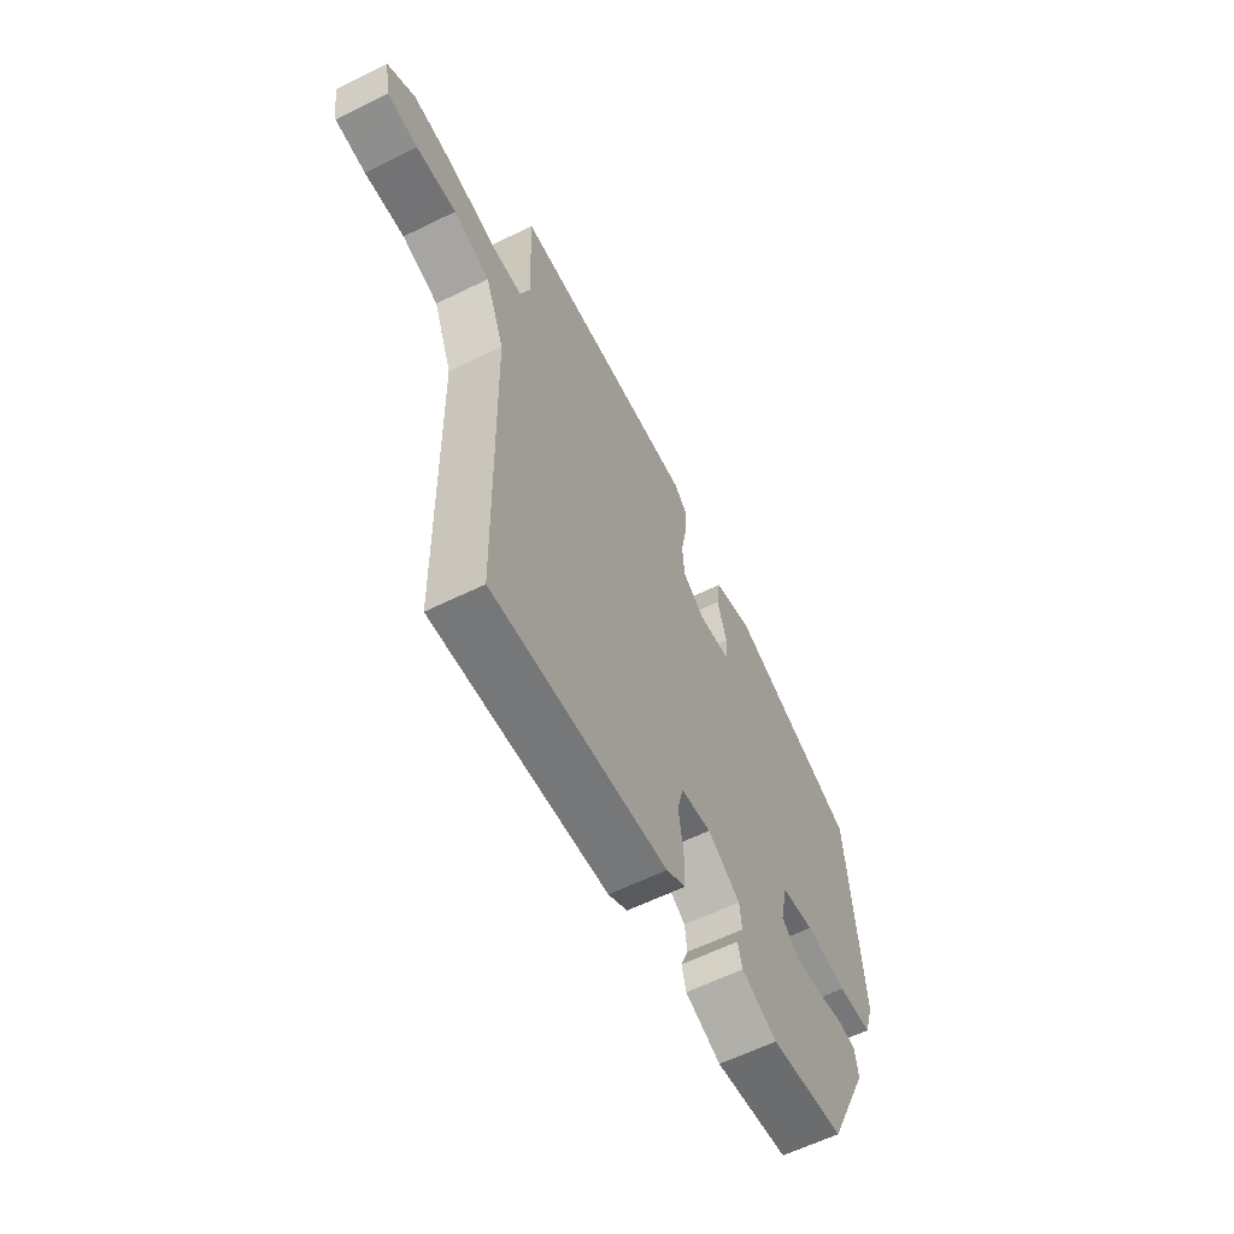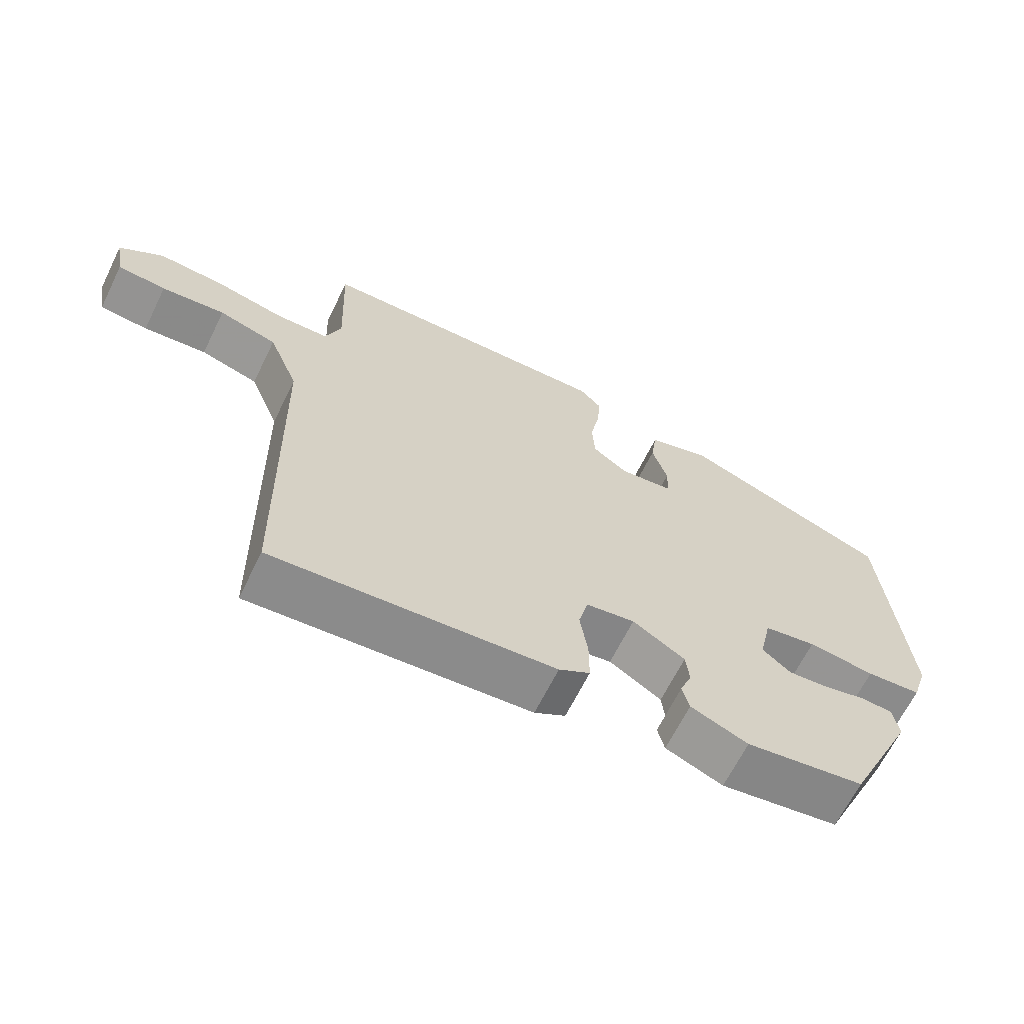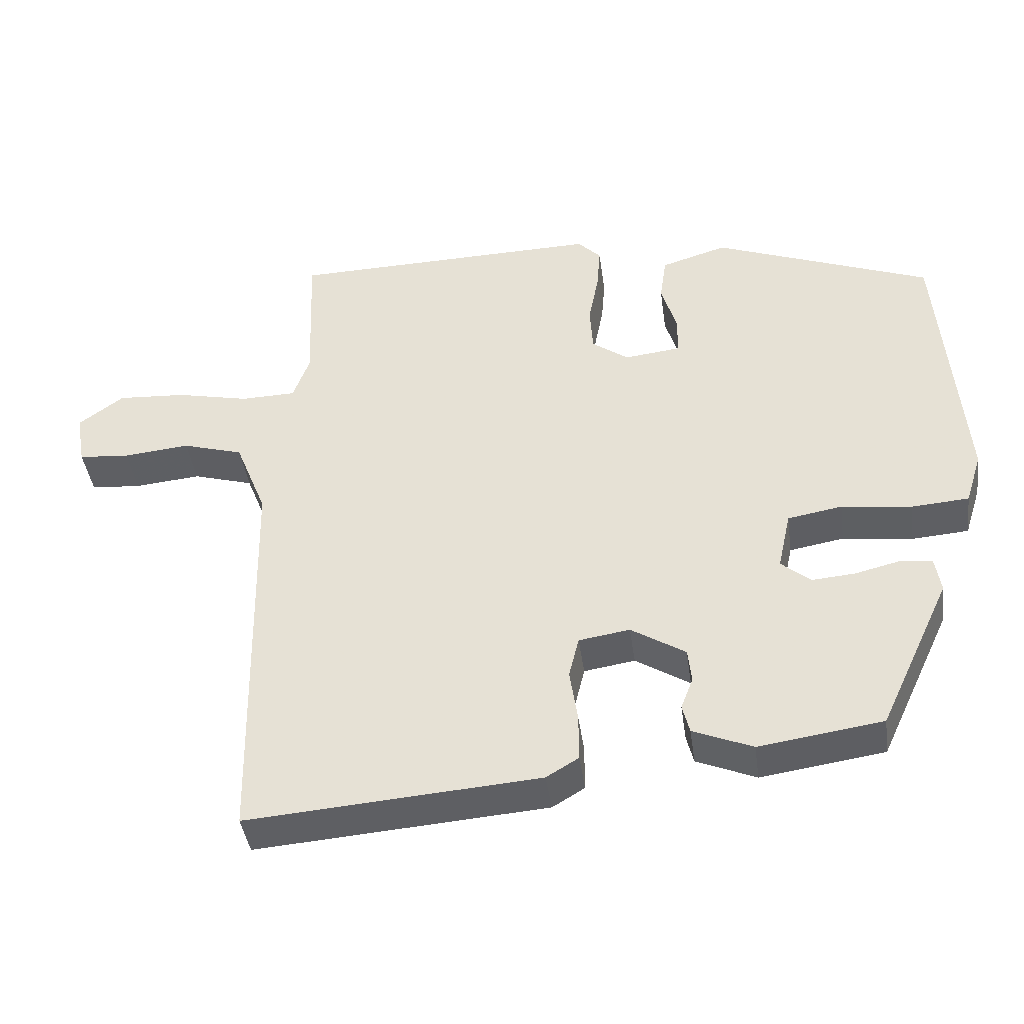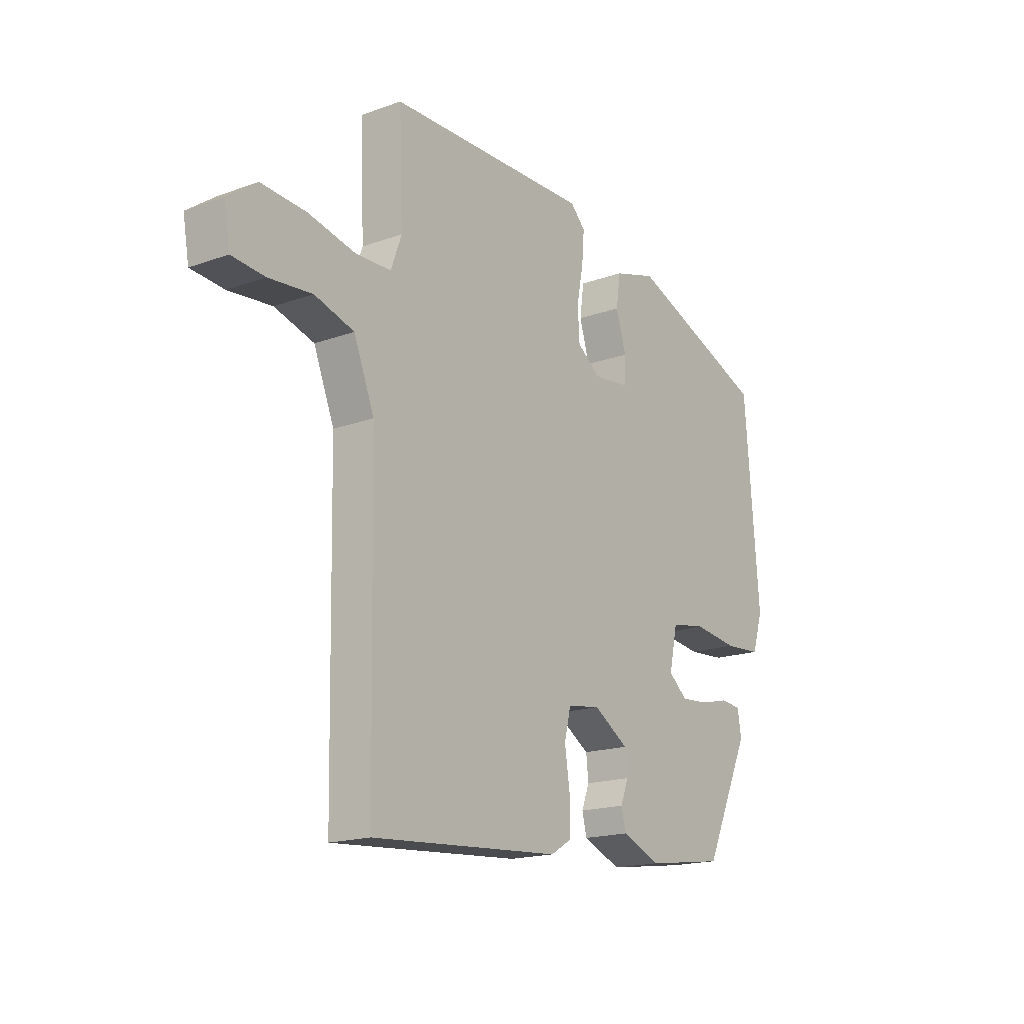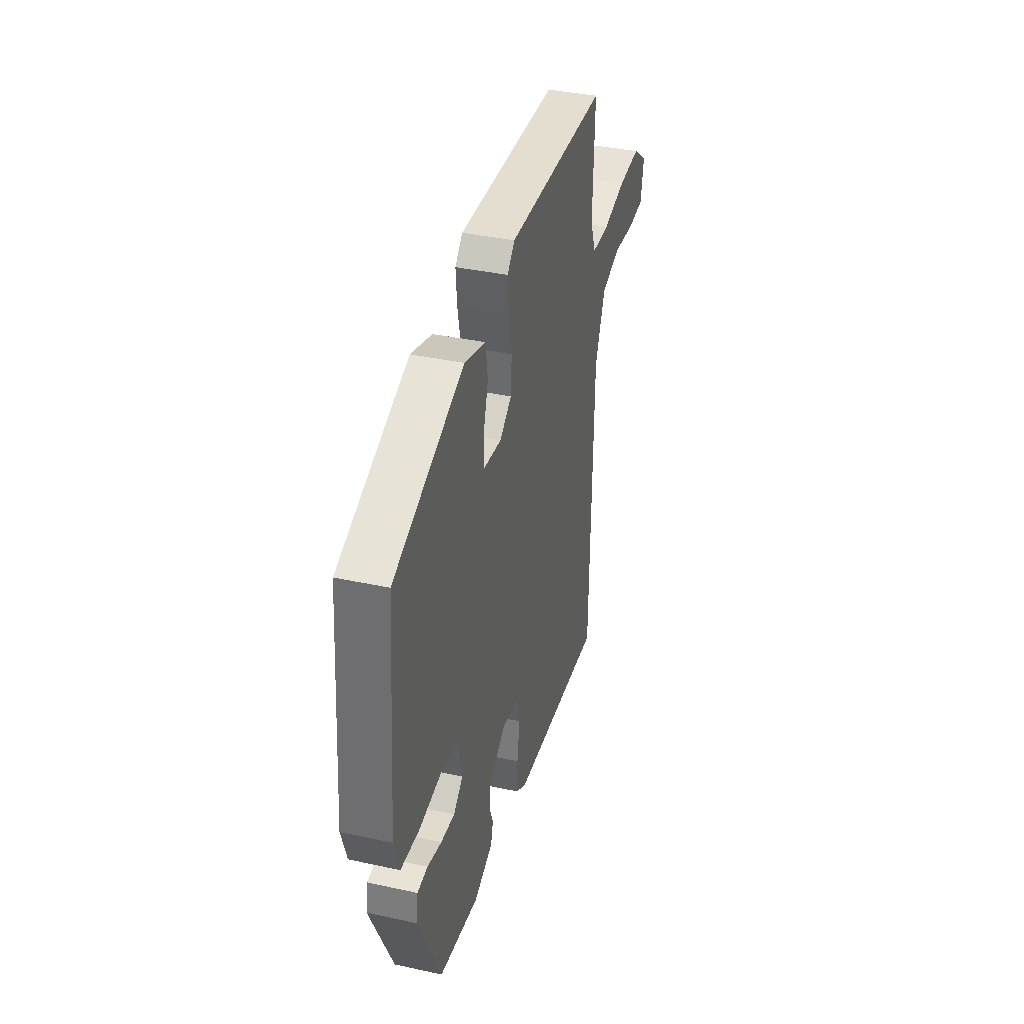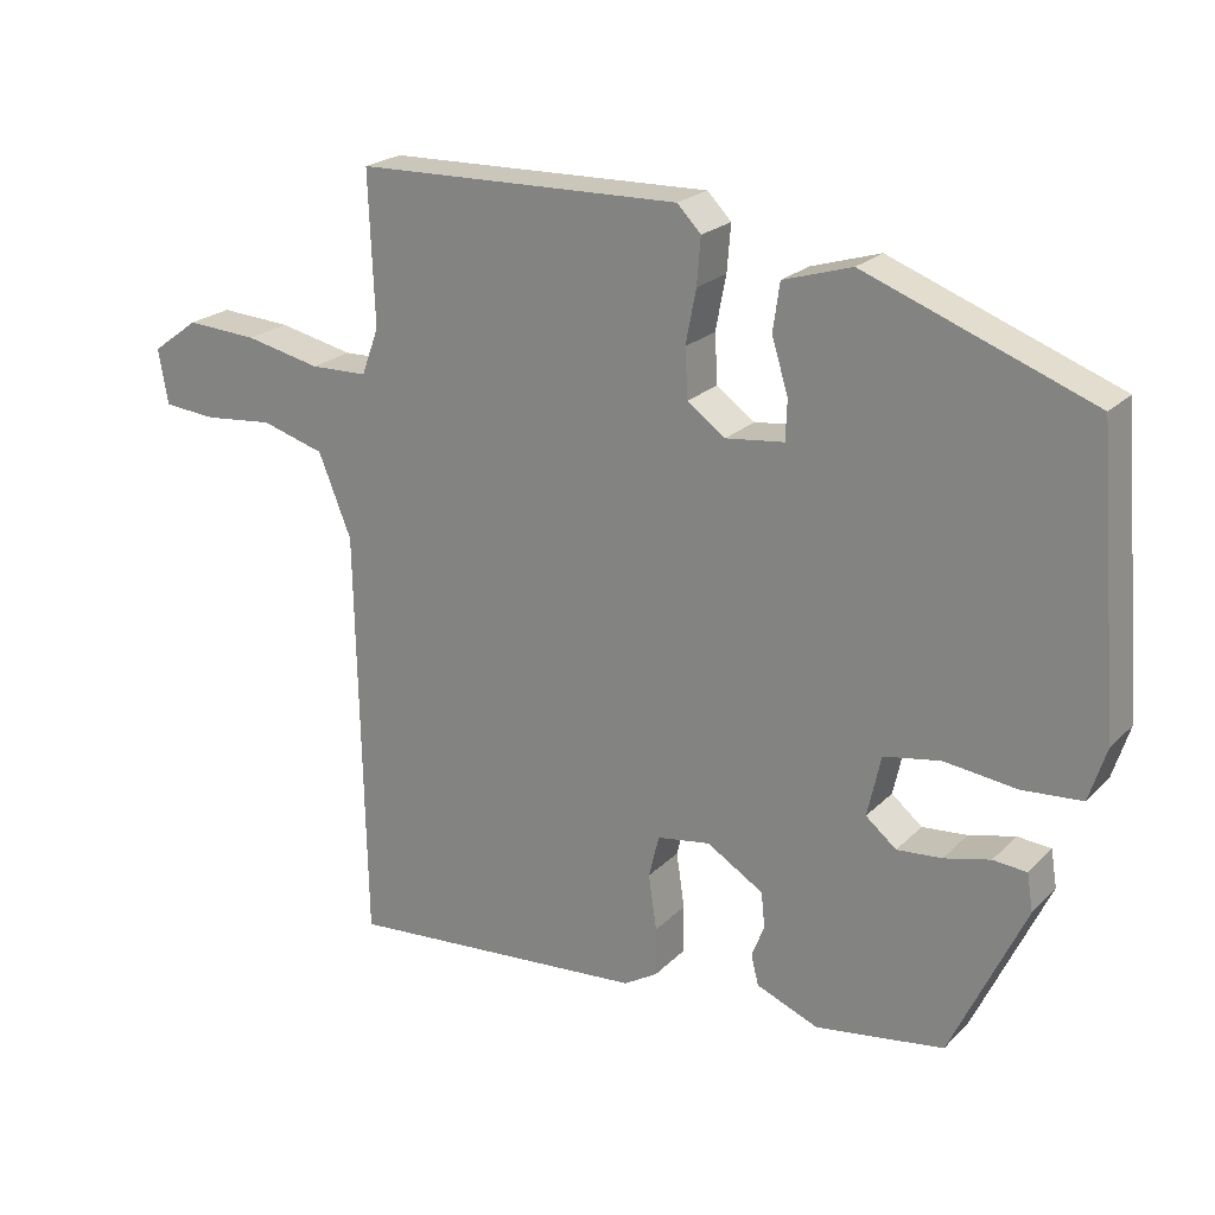
<metadata>
{"format":"obj","ext":"obj","renderer":"f3d","projection":"perspective","resolution":1024,"background":"white","views":[{"elev":-60.7,"azim":-63.3,"up":"+Z"},{"elev":-65.4,"azim":-26.2,"up":"+Z"},{"elev":-41.5,"azim":7.8,"up":"+Z"},{"elev":-17.6,"azim":-54.6,"up":"+Z"},{"elev":37.5,"azim":105.6,"up":"+Z"},{"elev":22.1,"azim":31.7,"up":"+Z"}]}
</metadata>
<code>
v 0.503 0.07 0.35
v 0.534 0.07 -0.035
v 0.511 0.07 -0.107
v 0.431 0.07 -0.113
v 0.334 0.07 -0.101
v 0.258 0.07 -0.114
v 0.24 0.07 -0.196
v 0.281 0.07 -0.23
v 0.341 0.07 -0.225
v 0.403 0.07 -0.21
v 0.448 0.07 -0.214
v 0.456 0.07 -0.264
v 0.356 0.07 -0.477
v 0.184 0.07 -0.502
v 0.101 0.07 -0.468
v 0.091 0.07 -0.428
v 0.108 0.07 -0.384
v 0.103 0.07 -0.337
v 0.027 0.07 -0.29
v -0.044 0.07 -0.301
v -0.058 0.07 -0.358
v -0.047 0.07 -0.432
v -0.047 0.07 -0.497
v -0.092 0.07 -0.524
v -0.499 0.07 -0.555
v -0.51 0.07 0.006
v -0.554 0.07 0.116
v -0.639 0.07 0.141
v -0.732 0.07 0.132
v -0.803 0.07 0.138
v -0.816 0.07 0.212
v -0.753 0.07 0.258
v -0.657 0.07 0.252
v -0.556 0.07 0.23
v -0.479 0.07 0.232
v -0.456 0.07 0.295
v -0.464 0.07 0.498
v -0.027 0.07 0.508
v 0.005 0.07 0.475
v 0 0.07 0.413
v -0.014 0.07 0.341
v -0.01 0.07 0.276
v 0.041 0.07 0.239
v 0.119 0.07 0.248
v 0.121 0.07 0.301
v 0.099 0.07 0.373
v 0.108 0.07 0.437
v 0.2 0.07 0.465
v 0.503 0 0.35
v 0.534 0 -0.035
v 0.511 0 -0.107
v 0.431 0 -0.113
v 0.334 0 -0.101
v 0.258 0 -0.114
v 0.24 0 -0.196
v 0.281 0 -0.23
v 0.341 0 -0.225
v 0.403 0 -0.21
v 0.448 0 -0.214
v 0.456 0 -0.264
v 0.356 0 -0.477
v 0.184 0 -0.502
v 0.101 0 -0.468
v 0.091 0 -0.428
v 0.108 0 -0.384
v 0.103 0 -0.337
v 0.027 0 -0.29
v -0.044 0 -0.301
v -0.058 0 -0.358
v -0.047 0 -0.432
v -0.047 0 -0.497
v -0.092 0 -0.524
v -0.499 0 -0.555
v -0.51 0 0.006
v -0.554 0 0.116
v -0.639 0 0.141
v -0.732 0 0.132
v -0.803 0 0.138
v -0.816 0 0.212
v -0.753 0 0.258
v -0.657 0 0.252
v -0.556 0 0.23
v -0.479 0 0.232
v -0.456 0 0.295
v -0.464 0 0.498
v -0.027 0 0.508
v 0.005 0 0.475
v 0 0 0.413
v -0.014 0 0.341
v -0.01 0 0.276
v 0.041 0 0.239
v 0.119 0 0.248
v 0.121 0 0.301
v 0.099 0 0.373
v 0.108 0 0.437
v 0.2 0 0.465
f 45 46 47 48
f 44 45 48 1
f 38 39 40 41
f 36 37 38 41
f 35 36 41 42
f 31 32 33 34
f 31 34 35
f 28 29 30 31
f 27 28 31 35
f 26 27 35 42
f 21 22 23 24
f 21 24 25 26
f 14 15 16 17
f 14 17 18
f 13 14 18
f 12 13 18 19
f 9 10 11 12
f 8 9 12 19
f 2 3 4 5
f 44 1 2 5
f 43 44 5 6
f 20 21 26 42
f 7 8 19 20
f 20 42 43
f 6 7 20 43
f 96 95 94 93
f 49 96 93 92
f 89 88 87 86
f 89 86 85 84
f 90 89 84 83
f 82 81 80 79
f 83 82 79
f 79 78 77 76
f 83 79 76 75
f 90 83 75 74
f 72 71 70 69
f 74 73 72 69
f 65 64 63 62
f 66 65 62
f 66 62 61
f 67 66 61 60
f 60 59 58 57
f 67 60 57 56
f 53 52 51 50
f 53 50 49 92
f 54 53 92 91
f 90 74 69 68
f 68 67 56 55
f 91 90 68
f 91 68 55 54
f 1 49 50 2
f 2 50 51 3
f 3 51 52 4
f 4 52 53 5
f 5 53 54 6
f 6 54 55 7
f 7 55 56 8
f 8 56 57 9
f 9 57 58 10
f 10 58 59 11
f 11 59 60 12
f 12 60 61 13
f 13 61 62 14
f 14 62 63 15
f 15 63 64 16
f 16 64 65 17
f 17 65 66 18
f 18 66 67 19
f 19 67 68 20
f 20 68 69 21
f 21 69 70 22
f 22 70 71 23
f 23 71 72 24
f 24 72 73 25
f 25 73 74 26
f 26 74 75 27
f 27 75 76 28
f 28 76 77 29
f 29 77 78 30
f 30 78 79 31
f 31 79 80 32
f 32 80 81 33
f 33 81 82 34
f 34 82 83 35
f 35 83 84 36
f 36 84 85 37
f 37 85 86 38
f 38 86 87 39
f 39 87 88 40
f 40 88 89 41
f 41 89 90 42
f 42 90 91 43
f 43 91 92 44
f 44 92 93 45
f 45 93 94 46
f 46 94 95 47
f 47 95 96 48
f 48 96 49 1

</code>
